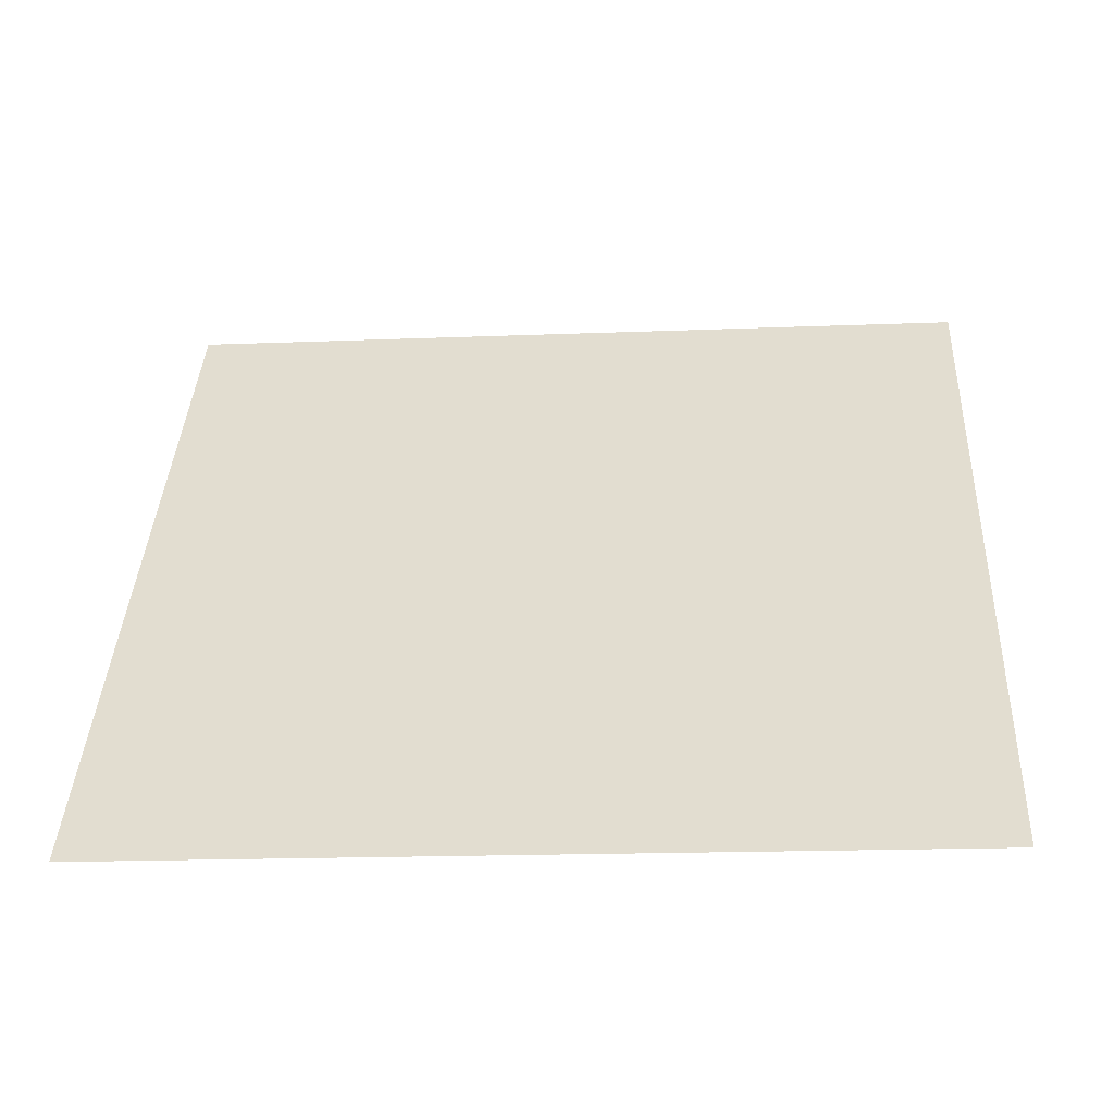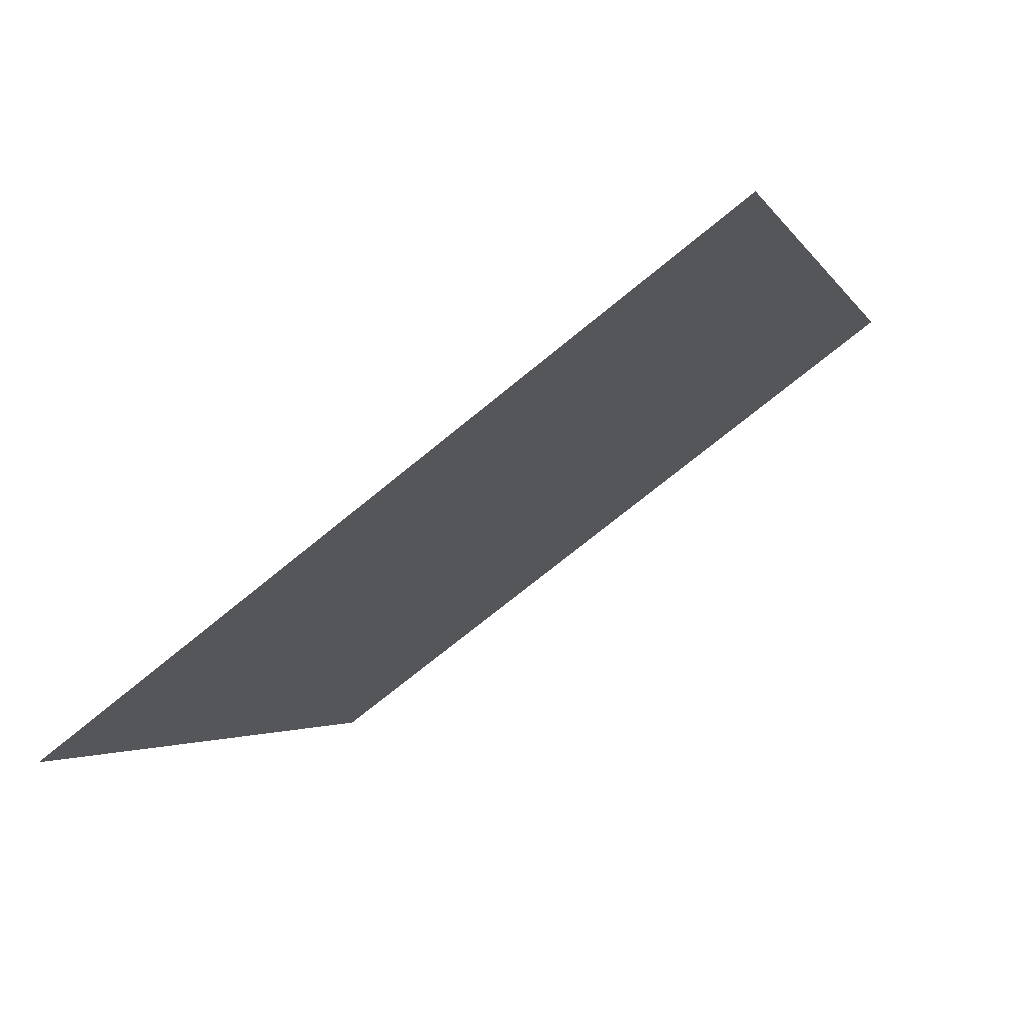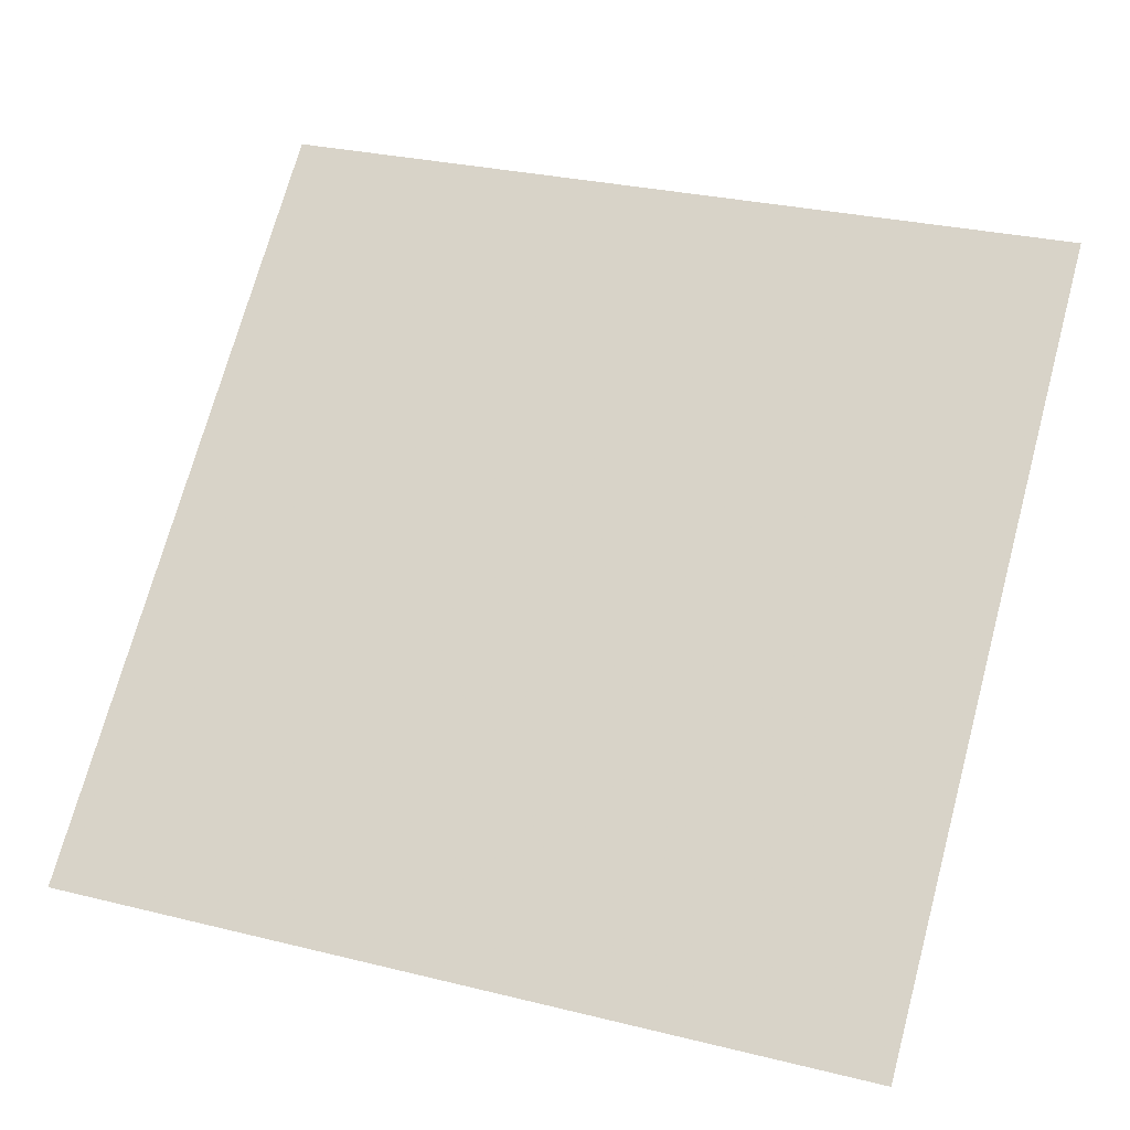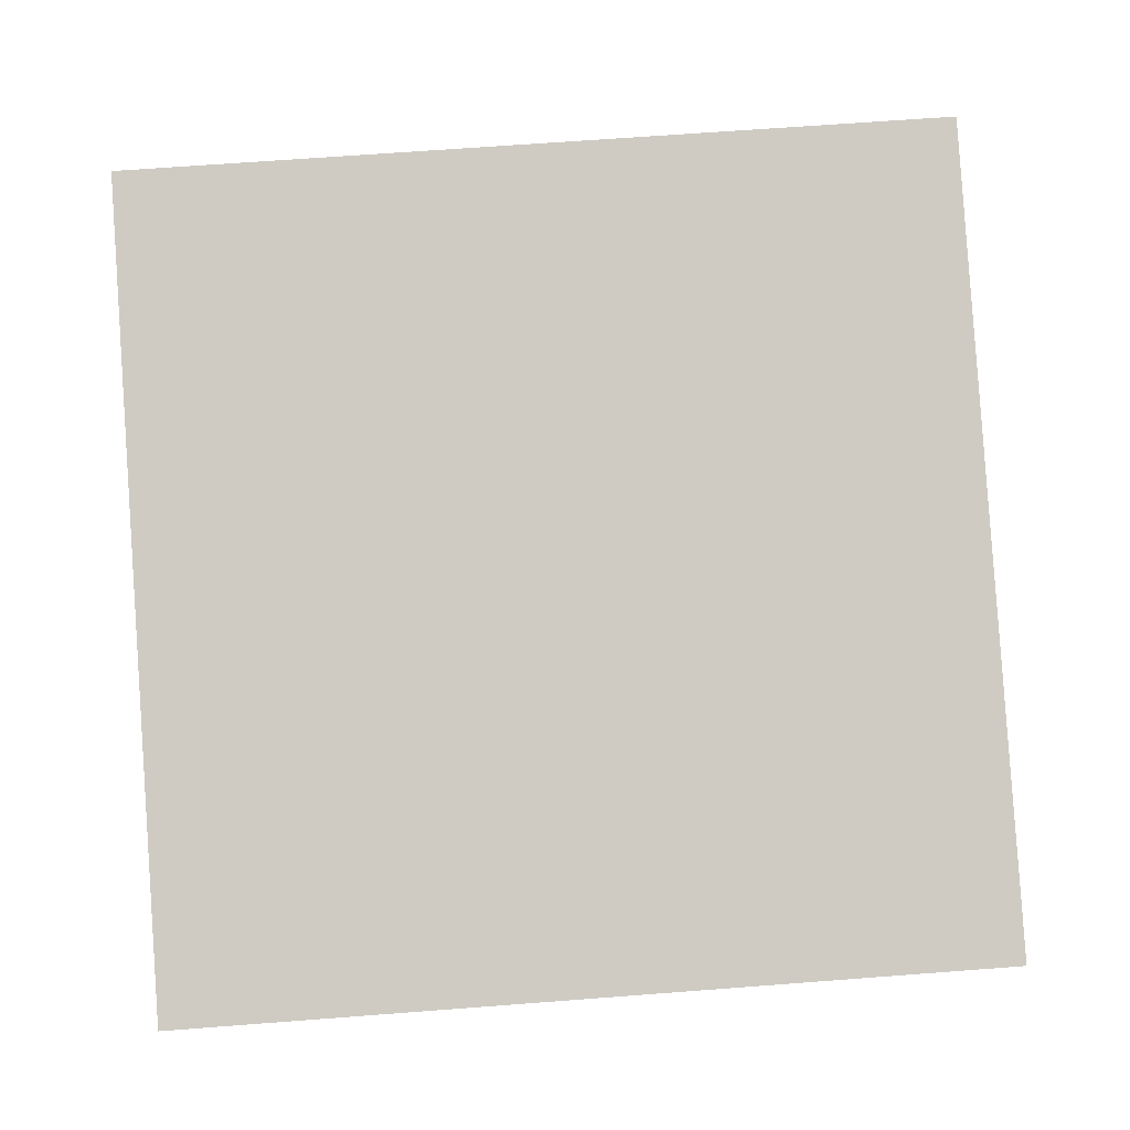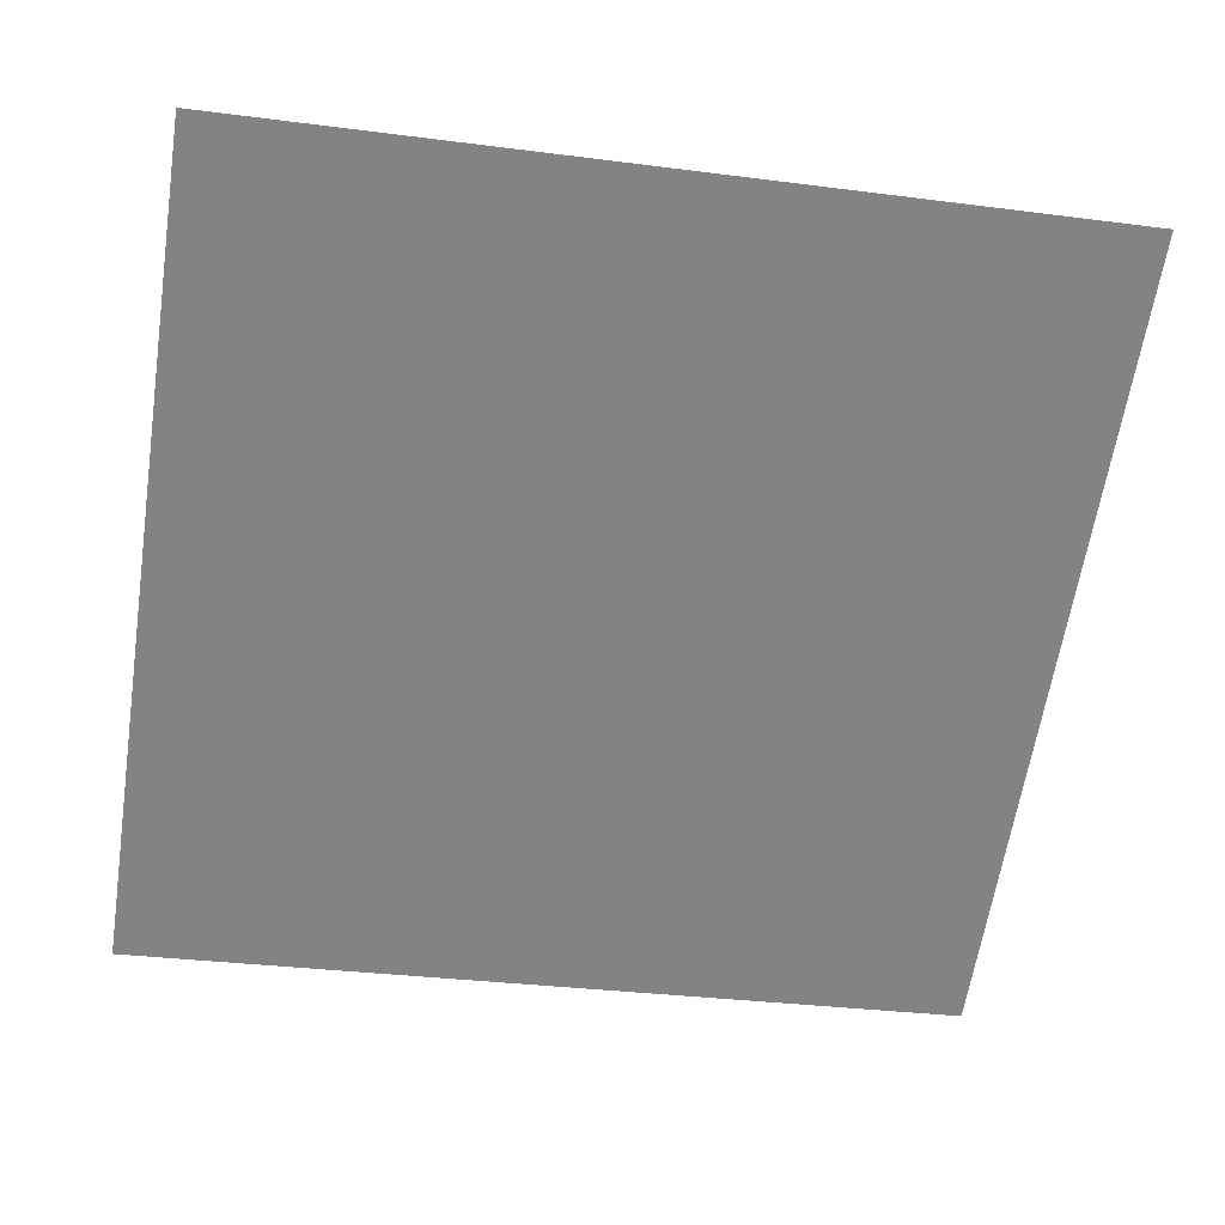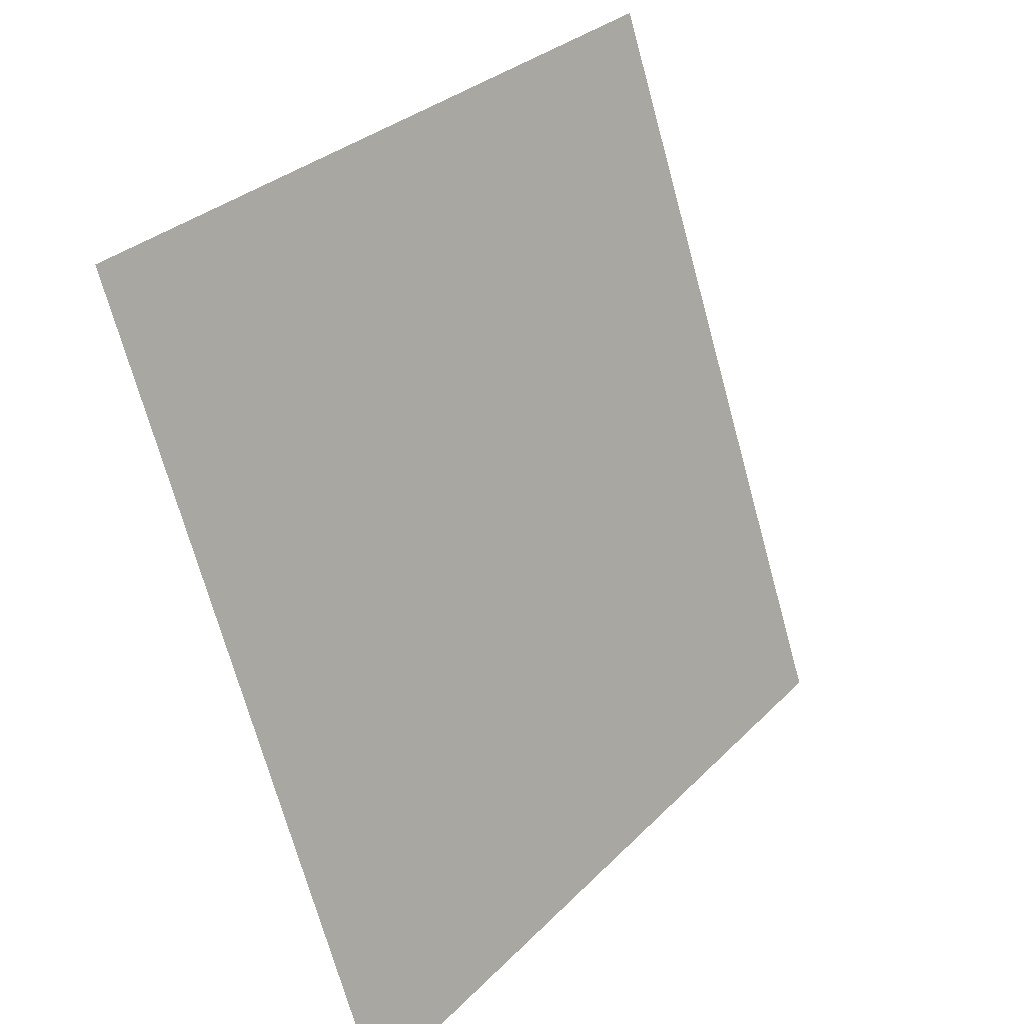
<metadata>
{"format":"obj","ext":"obj","renderer":"f3d","projection":"perspective","resolution":1024,"background":"white","views":[{"elev":0.3,"azim":-175.4,"up":"+Y"},{"elev":-1.5,"azim":-73.4,"up":"+Y"},{"elev":33.5,"azim":-159.6,"up":"+Y"},{"elev":48.6,"azim":176.4,"up":"+Y"},{"elev":-24.3,"azim":-9.6,"up":"+Y"},{"elev":-71.3,"azim":104.0,"up":"+Z"}]}
</metadata>
<code>
v 0.1045 0.5475 0.1908
v 0.09795 0.5477 0.1908
v 0.09807 0.5516 0.1961
v 0.1046 0.5515 0.196
f 4 3 2 1

</code>
